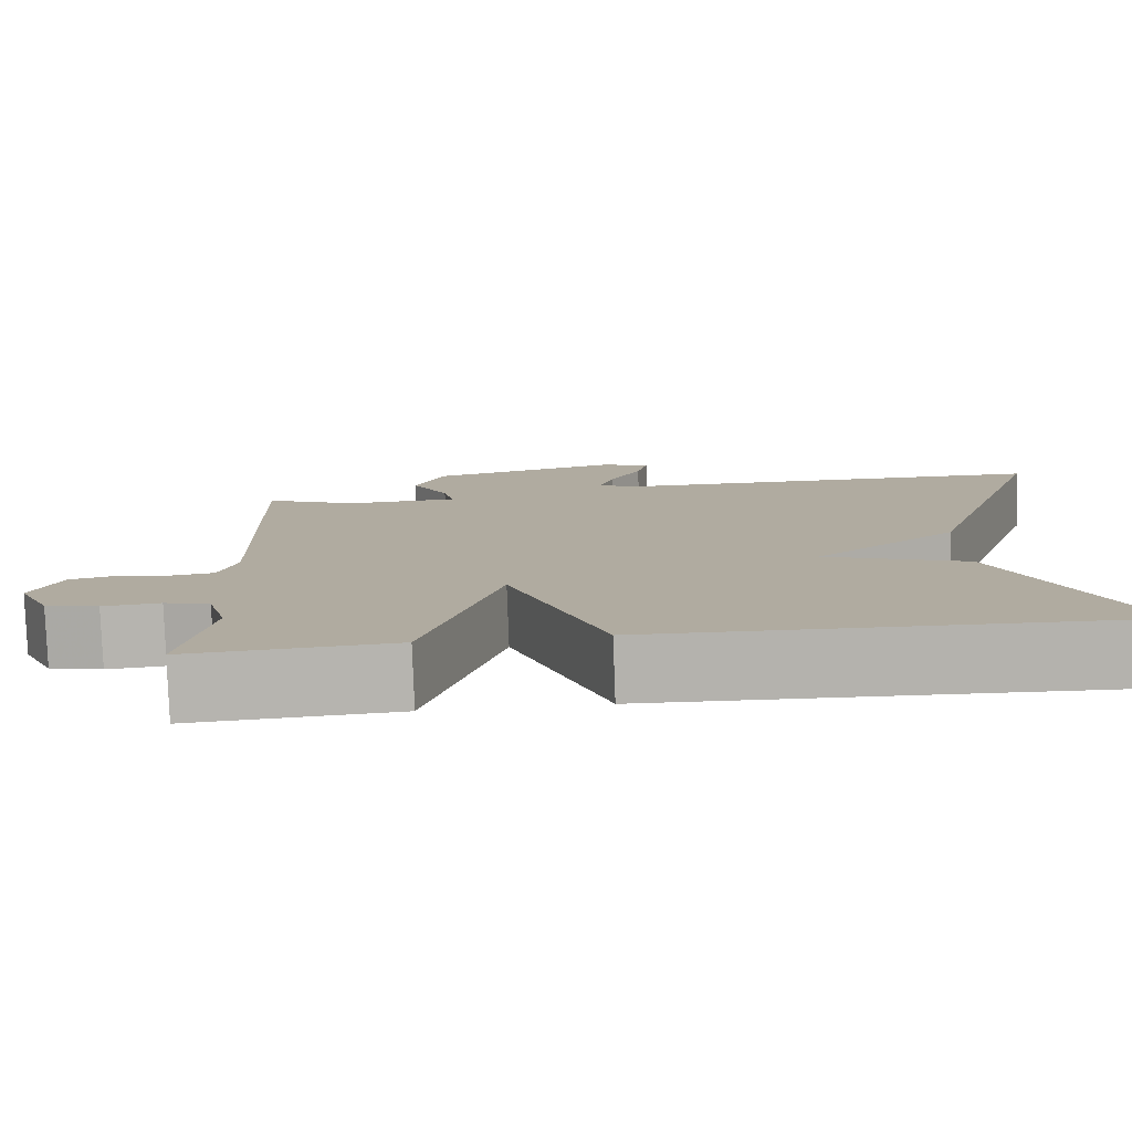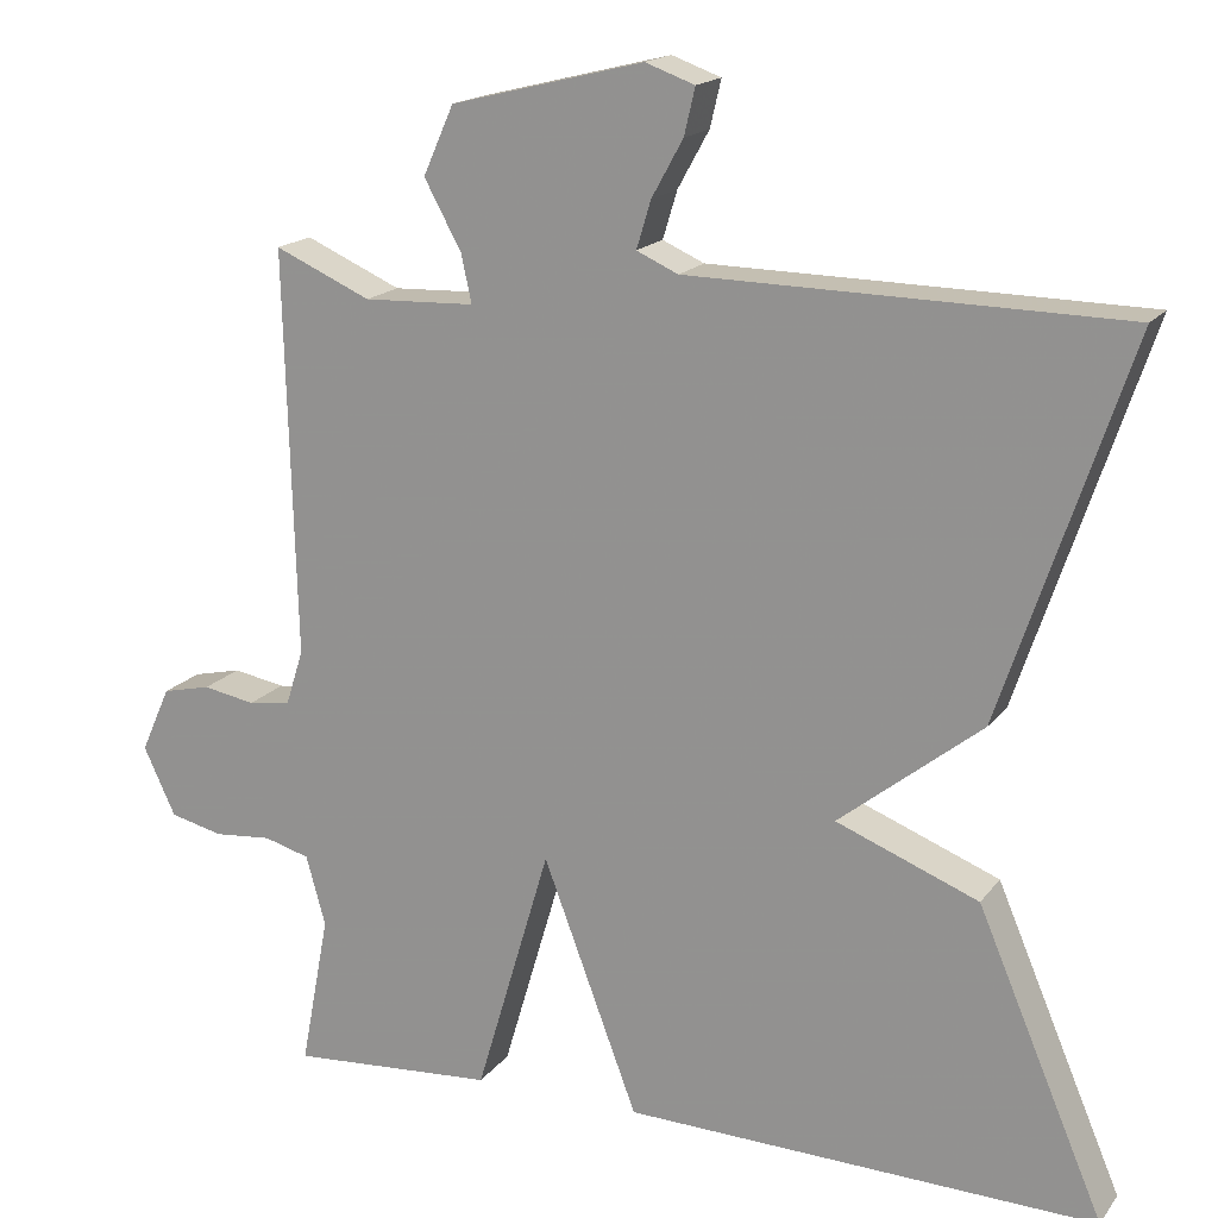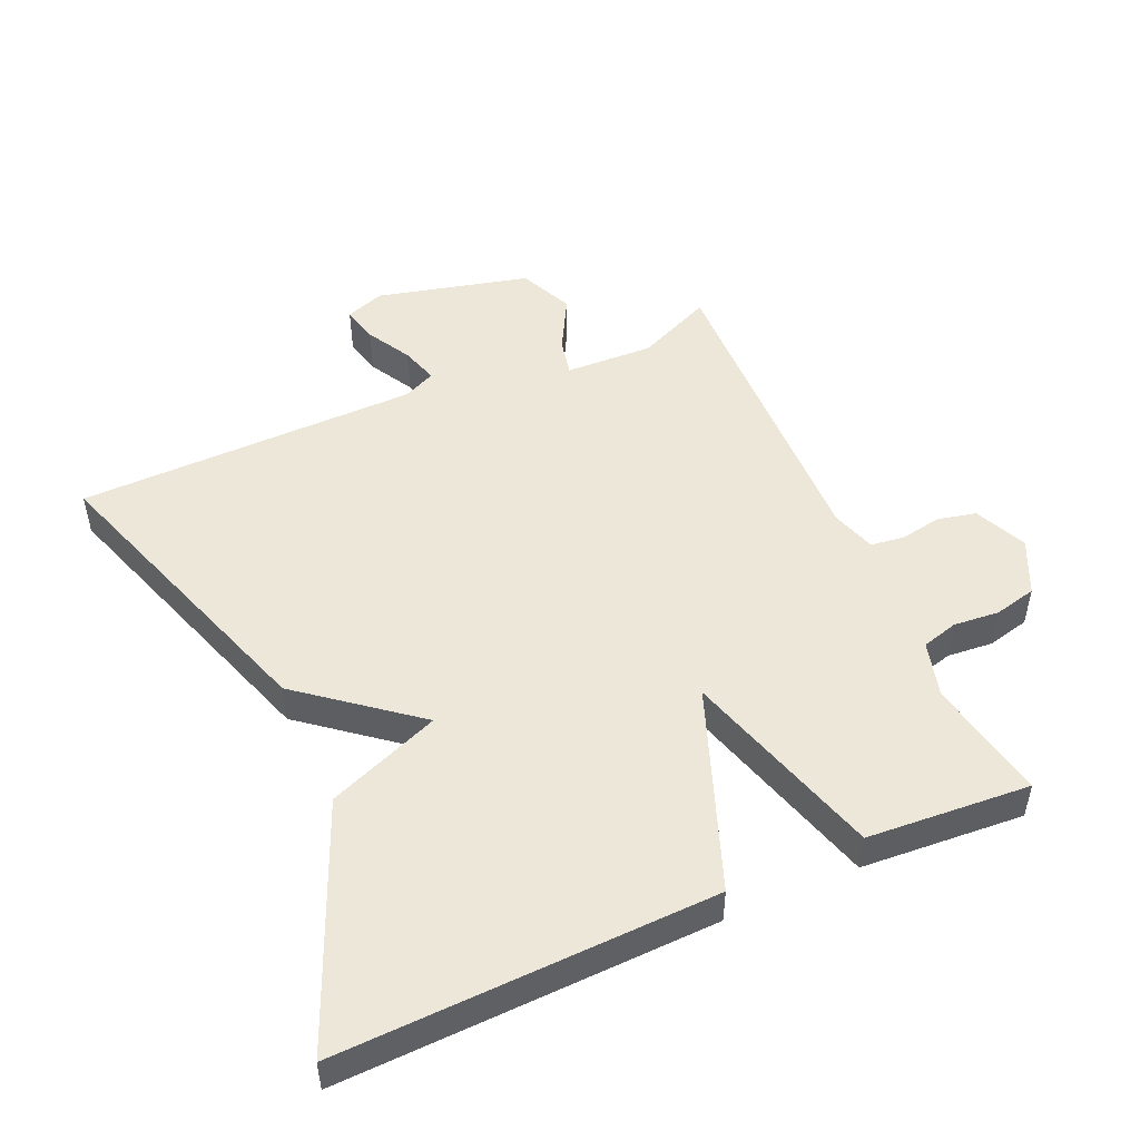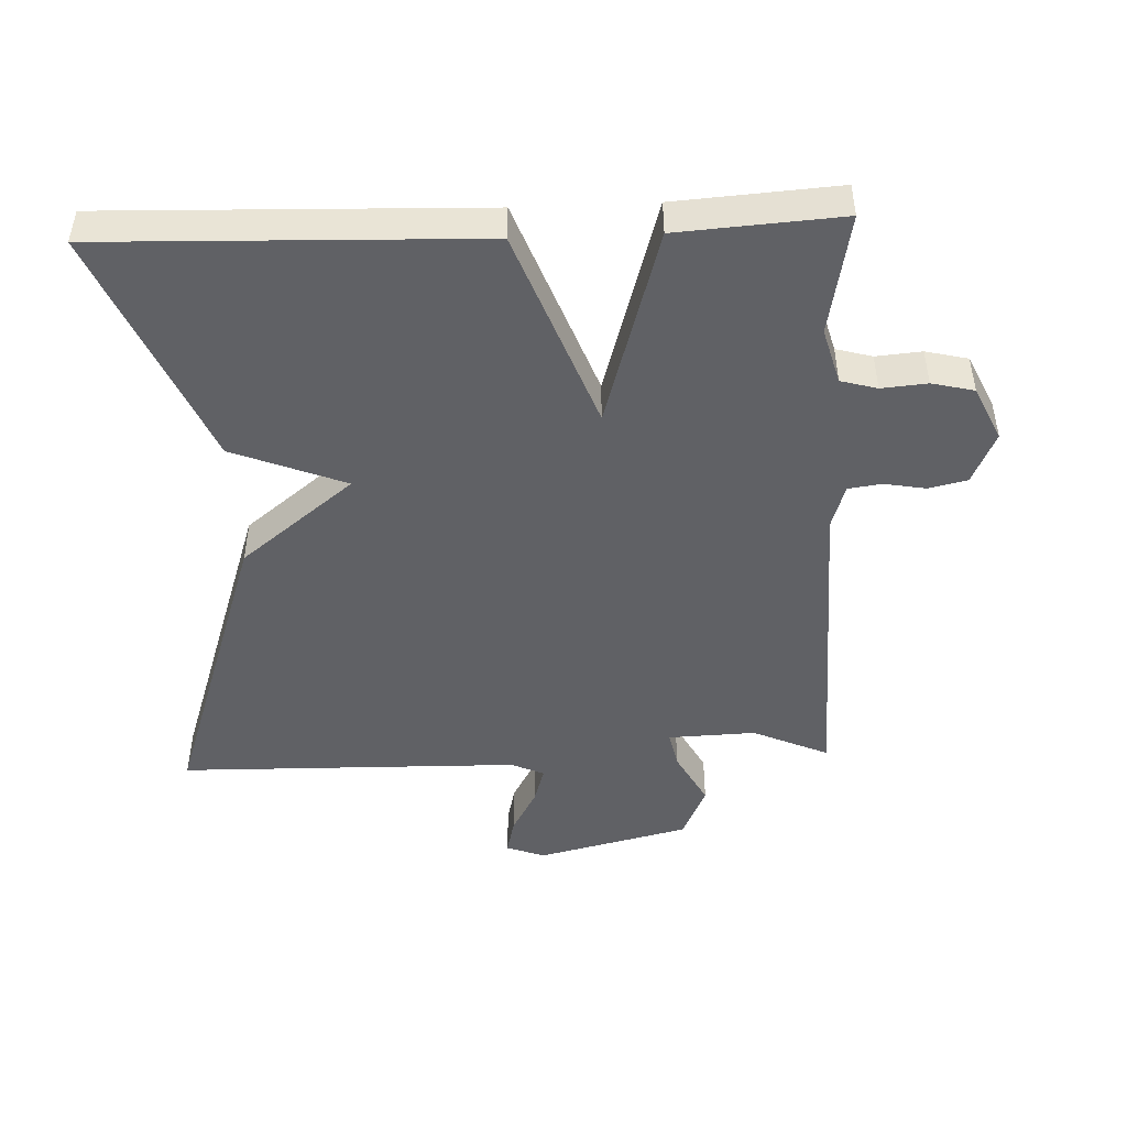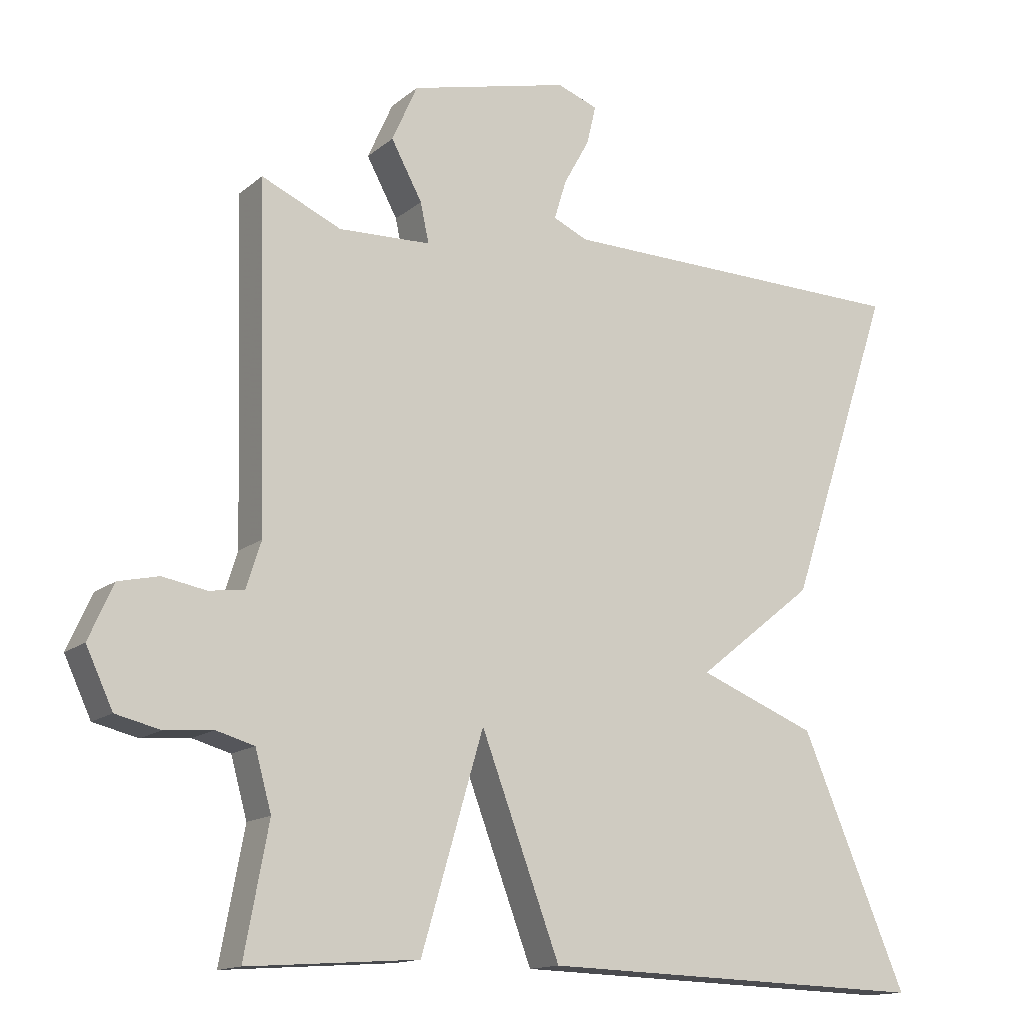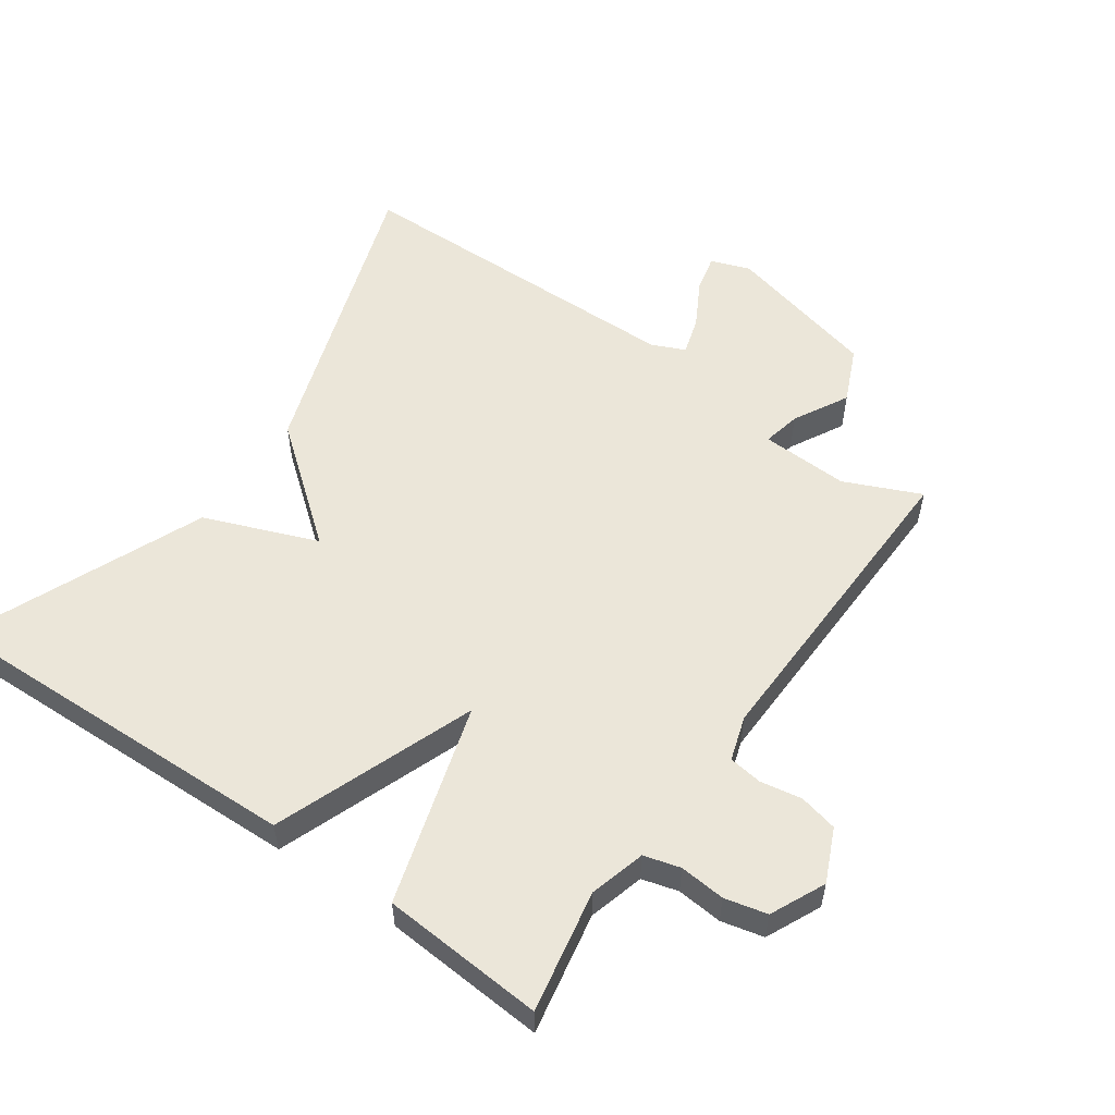
<metadata>
{"format":"obj","ext":"obj","renderer":"f3d","projection":"perspective","resolution":1024,"background":"white","views":[{"elev":-79.9,"azim":2.1,"up":"+Z"},{"elev":17.2,"azim":24.7,"up":"+Z"},{"elev":49.7,"azim":156.1,"up":"+Y"},{"elev":-47.2,"azim":-177.7,"up":"+Y"},{"elev":-14.3,"azim":-30.8,"up":"+Z"},{"elev":55.4,"azim":-145.0,"up":"+Y"}]}
</metadata>
<code>
v 0.5 0.07 0.5
v 0.35 0.07 0.053
v 0.182 0.07 -0.081
v 0.35 0.07 -0.147
v 0.5 0.07 -0.5
v -0.058 0.07 -0.483
v -0.17 0.07 -0.185
v -0.258 0.07 -0.483
v -0.5 0.07 -0.5
v -0.466 0.07 -0.319
v -0.489 0.07 -0.236
v -0.543 0.07 -0.221
v -0.611 0.07 -0.227
v -0.674 0.07 -0.212
v -0.712 0.07 -0.131
v -0.677 0.07 -0.053
v -0.62 0.07 -0.04
v -0.558 0.07 -0.051
v -0.508 0.07 -0.044
v -0.487 0.07 0.022
v -0.5 0.07 0.5
v -0.387 0.07 0.45
v -0.256 0.07 0.455
v -0.268 0.07 0.511
v -0.312 0.07 0.592
v -0.276 0.07 0.673
v -0.049 0.07 0.729
v 0.009 0.07 0.708
v -0.004 0.07 0.653
v -0.041 0.07 0.586
v -0.058 0.07 0.53
v -0.009 0.07 0.508
v 0.5 0 0.5
v 0.35 0 0.053
v 0.182 0 -0.081
v 0.35 0 -0.147
v 0.5 0 -0.5
v -0.058 0 -0.483
v -0.17 0 -0.185
v -0.258 0 -0.483
v -0.5 0 -0.5
v -0.466 0 -0.319
v -0.489 0 -0.236
v -0.543 0 -0.221
v -0.611 0 -0.227
v -0.674 0 -0.212
v -0.712 0 -0.131
v -0.677 0 -0.053
v -0.62 0 -0.04
v -0.558 0 -0.051
v -0.508 0 -0.044
v -0.487 0 0.022
v -0.5 0 0.5
v -0.387 0 0.45
v -0.256 0 0.455
v -0.268 0 0.511
v -0.312 0 0.592
v -0.276 0 0.673
v -0.049 0 0.729
v 0.009 0 0.708
v -0.004 0 0.653
v -0.041 0 0.586
v -0.058 0 0.53
v -0.009 0 0.508
f 28 29 30
f 27 28 30
f 26 27 30
f 25 26 30
f 24 25 30
f 23 24 30 31
f 20 21 22
f 20 22 23
f 23 31 32
f 20 23 32
f 19 20 32
f 16 17 18
f 15 16 18
f 14 15 18
f 13 14 18
f 12 13 18
f 11 12 18 19
f 7 8 9 10
f 32 1 2
f 19 32 2
f 11 19 2
f 10 11 2
f 7 10 2
f 5 6 7
f 4 5 7
f 3 4 7
f 2 3 7
f 62 61 60
f 62 60 59
f 62 59 58
f 62 58 57
f 62 57 56
f 63 62 56 55
f 54 53 52
f 55 54 52
f 64 63 55
f 64 55 52
f 64 52 51
f 50 49 48
f 50 48 47
f 50 47 46
f 50 46 45
f 50 45 44
f 51 50 44 43
f 42 41 40 39
f 34 33 64
f 34 64 51
f 34 51 43
f 34 43 42
f 34 42 39
f 39 38 37
f 39 37 36
f 39 36 35
f 39 35 34
f 1 33 34 2
f 2 34 35 3
f 3 35 36 4
f 4 36 37 5
f 5 37 38 6
f 6 38 39 7
f 7 39 40 8
f 8 40 41 9
f 9 41 42 10
f 10 42 43 11
f 11 43 44 12
f 12 44 45 13
f 13 45 46 14
f 14 46 47 15
f 15 47 48 16
f 16 48 49 17
f 17 49 50 18
f 18 50 51 19
f 19 51 52 20
f 20 52 53 21
f 21 53 54 22
f 22 54 55 23
f 23 55 56 24
f 24 56 57 25
f 25 57 58 26
f 26 58 59 27
f 27 59 60 28
f 28 60 61 29
f 29 61 62 30
f 30 62 63 31
f 31 63 64 32
f 32 64 33 1

</code>
